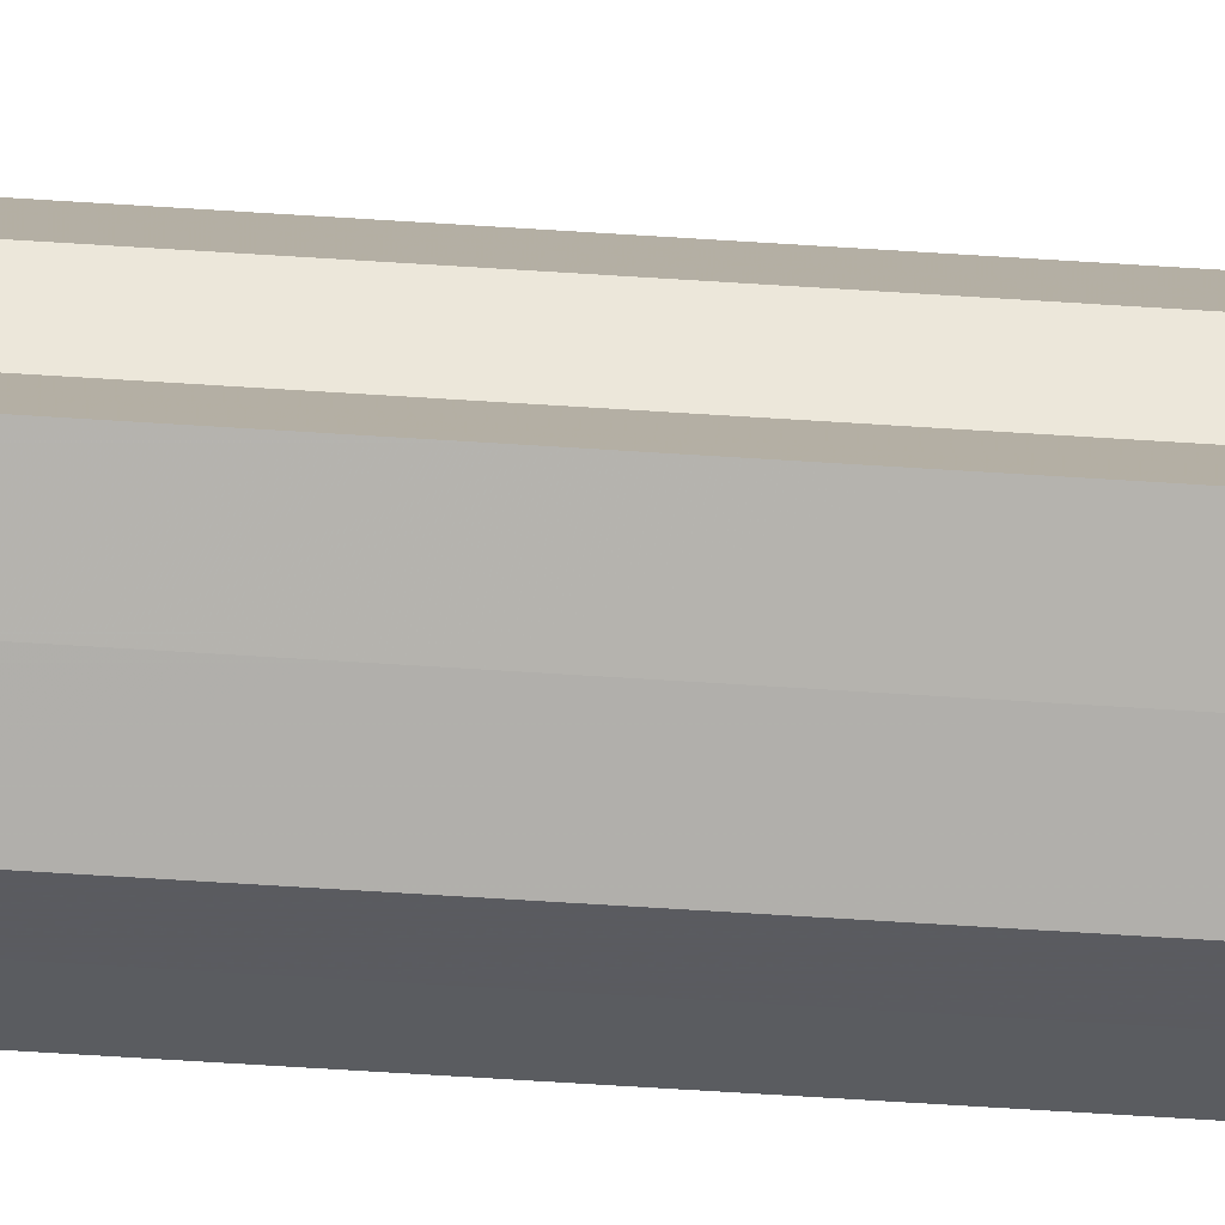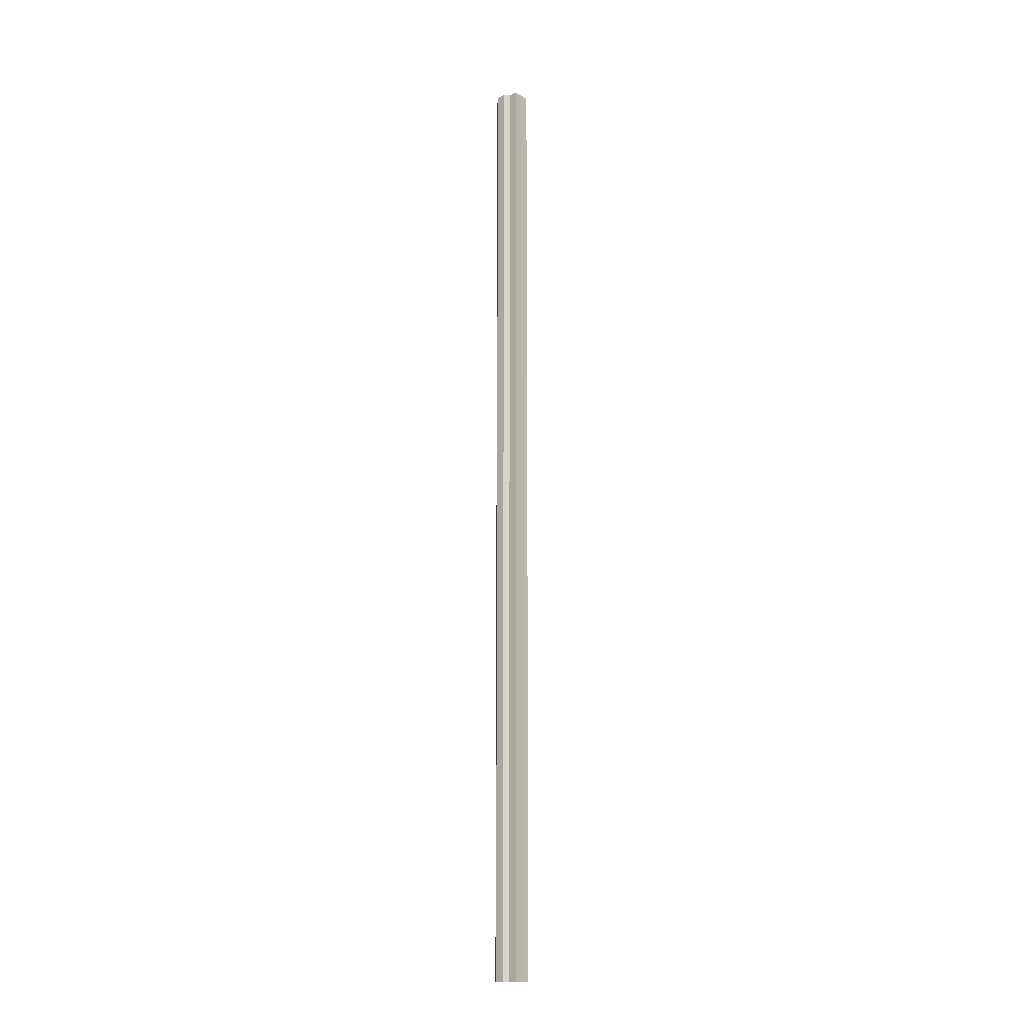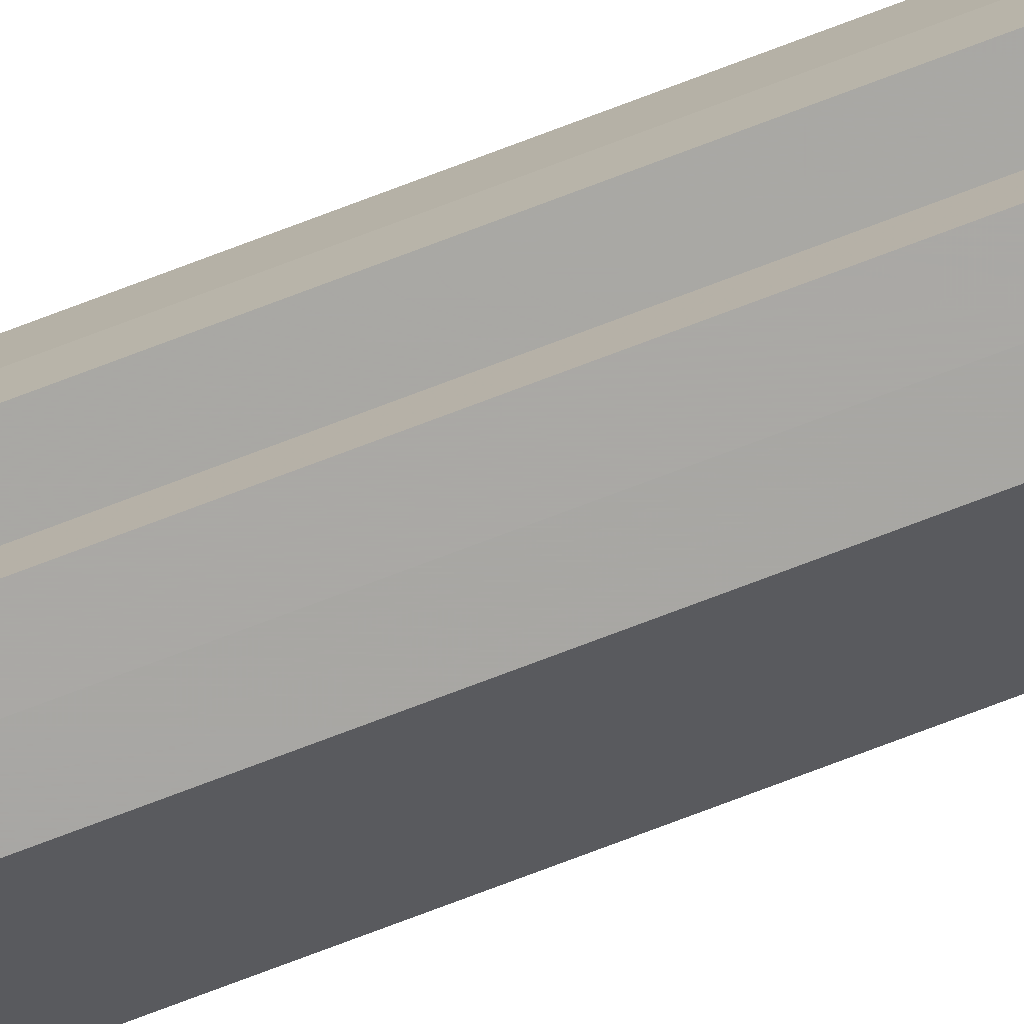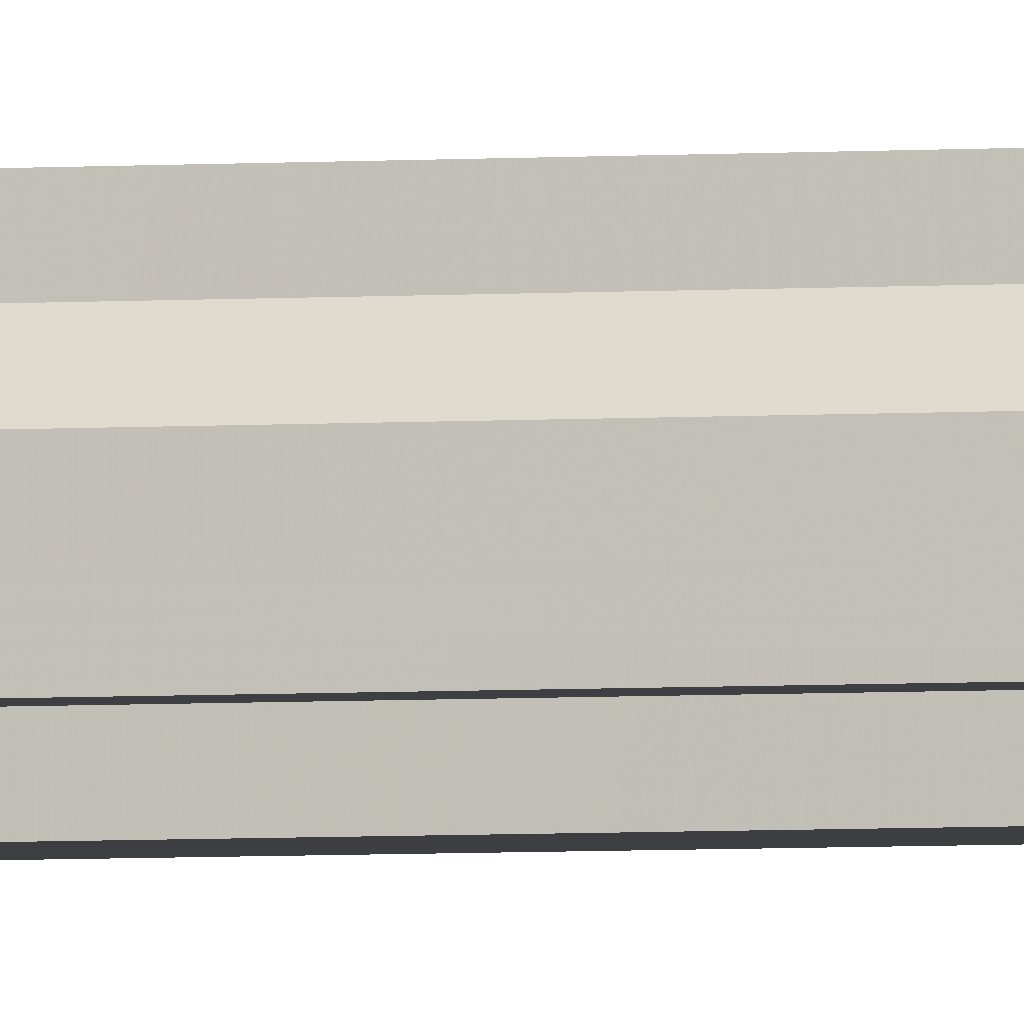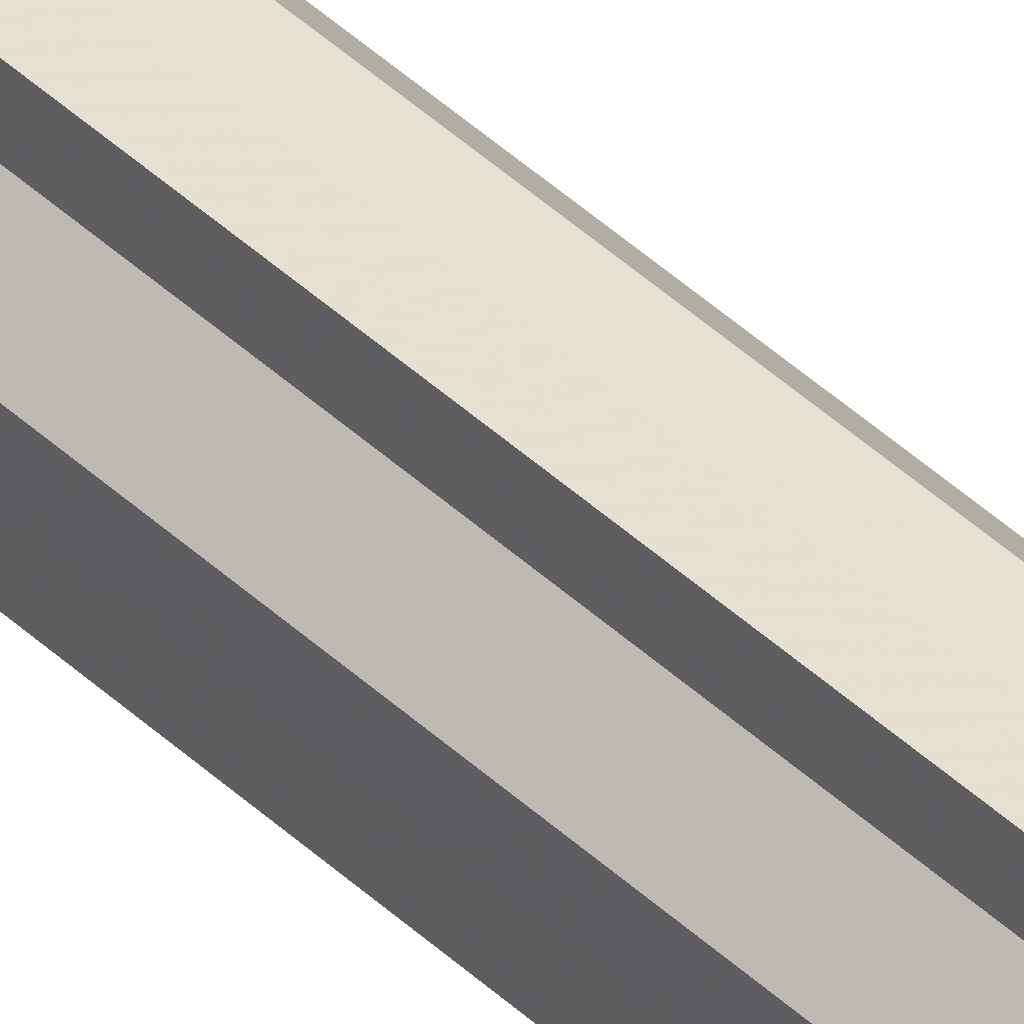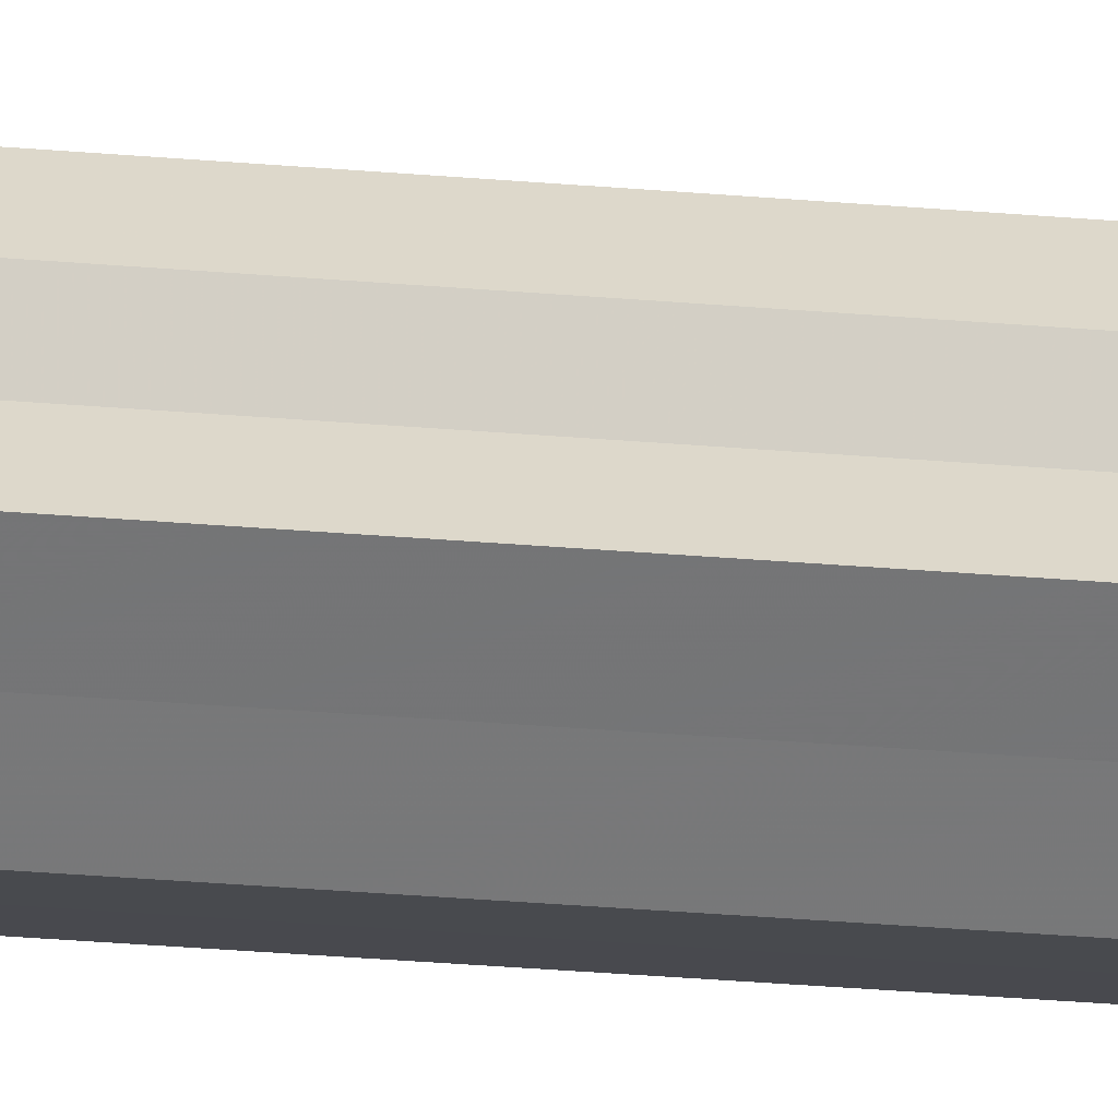
<metadata>
{"format":"obj","ext":"obj","renderer":"f3d","projection":"perspective","resolution":1024,"background":"white","views":[{"elev":-34.0,"azim":-96.0,"up":"+Y"},{"elev":-14.7,"azim":-93.2,"up":"+Z"},{"elev":-74.9,"azim":110.8,"up":"+Y"},{"elev":-3.9,"azim":104.4,"up":"+Y"},{"elev":38.5,"azim":140.6,"up":"+Y"},{"elev":-12.8,"azim":-106.1,"up":"+Y"}]}
</metadata>
<code>
o 11138
v 2234 1863 7.392
v 2235 1863 7.392
v 2234 1863 8.892
v 2234 1863 7.392
v 2234 1863 8.892
v 2234 1863 7.392
v 2234 1863 8.892
v 2234 1863 7.392
v 2234 1863 8.892
v 2234 1863 7.392
v 2234 1863 8.892
v 2234 1863 7.392
v 2234 1863 8.892
v 2234 1863 7.392
v 2234 1863 8.892
v 2235 1863 7.392
v 2235 1863 8.892
v 2234 1863 7.392
v 2234 1863 7.392
v 2234 1863 7.392
v 2234 1863 7.392
v 2235 1863 7.392
v 2235 1863 8.892
v 2235 1863 8.892
v 2235 1863 7.392
v 2235 1863 7.392
v 2235 1863 7.392
v 2235 1863 8.892
v 2235 1863 8.892
v 2235 1863 7.392
v 2235 1863 7.392
v 2235 1863 7.392
v 2235 1863 7.392
v 2235 1863 7.392
v 2235 1863 7.392
v 2235 1863 8.892
v 2235 1863 8.892
v 2234 1863 7.392
v 2235 1863 8.892
v 2235 1863 7.392
v 2234 1863 7.392
v 2235 1863 8.892
v 2235 1863 7.392
v 2234 1863 7.392
v 2234 1863 7.392
v 2234 1863 7.392
v 2235 1863 8.892
v 2235 1863 7.392
v 2235 1863 7.392
v 2235 1863 7.392
v 2234 1863 8.892
v 2234 1863 8.892
v 2235 1863 7.392
v 2235 1863 8.892
v 2234 1863 8.892
v 2234 1863 7.392
v 2235 1863 7.392
v 2235 1863 8.892
v 2235 1863 7.392
v 2235 1863 8.892
v 2234 1863 8.892
v 2234 1863 7.392
v 2234 1863 8.892
v 2234 1863 7.392
v 2235 1863 8.892
v 2234 1863 7.392
v 2235 1863 7.392
v 2234 1863 7.392
v 2234 1863 7.392
v 2234 1863 8.892
v 2234 1863 7.392
v 2234 1863 8.892
v 2234 1863 7.392
v 2234 1863 8.892
v 2234 1863 7.392
v 2234 1863 8.892
v 2234 1863 8.892
v 2234 1863 8.892
v 2235 1863 8.892
v 2234 1863 8.892
v 2235 1863 8.892
v 2234 1863 8.892
v 2235 1863 8.892
v 2234 1863 8.892
v 2235 1863 8.892
v 2234 1863 8.892
v 2235 1863 8.892
v 2234 1863 8.892
v 2235 1863 8.892
v 2234 1863 8.892
v 2235 1863 8.892
v 2234 1863 8.892
f 1 2 3
f 4 1 5
f 6 4 7
f 8 6 9
f 9 10 11
f 11 12 13
f 13 14 15
f 15 16 17
f 18 16 19
f 18 19 20
f 18 20 21
f 18 22 16
f 23 22 24
f 25 26 23
f 18 27 22
f 28 27 29
f 30 31 28
f 18 32 27
f 18 33 32
f 18 34 33
f 18 35 34
f 36 35 37
f 18 38 35
f 39 40 36
f 18 41 38
f 42 43 39
f 18 44 41
f 18 45 44
f 18 46 45
f 18 21 46
f 47 48 42
f 49 50 47
f 51 46 52
f 50 53 54
f 55 56 51
f 53 57 58
f 57 59 60
f 61 62 55
f 63 64 61
f 65 66 63
f 67 68 65
f 68 69 70
f 69 71 72
f 71 73 74
f 73 75 76
f 77 78 79
f 77 80 78
f 77 79 81
f 77 82 80
f 77 81 83
f 77 84 82
f 77 83 85
f 77 86 84
f 77 85 87
f 77 88 86
f 77 87 89
f 77 90 88
f 77 89 91
f 77 92 90
f 77 91 92

</code>
